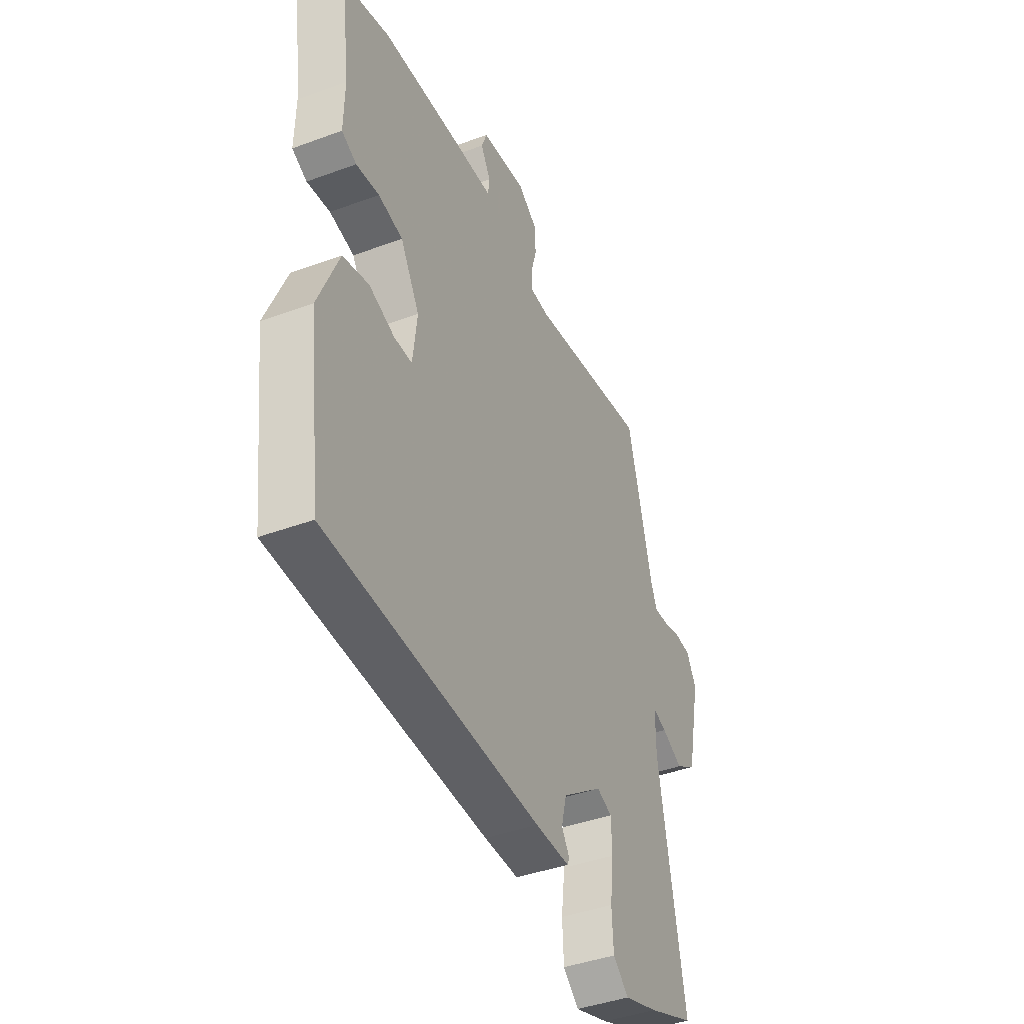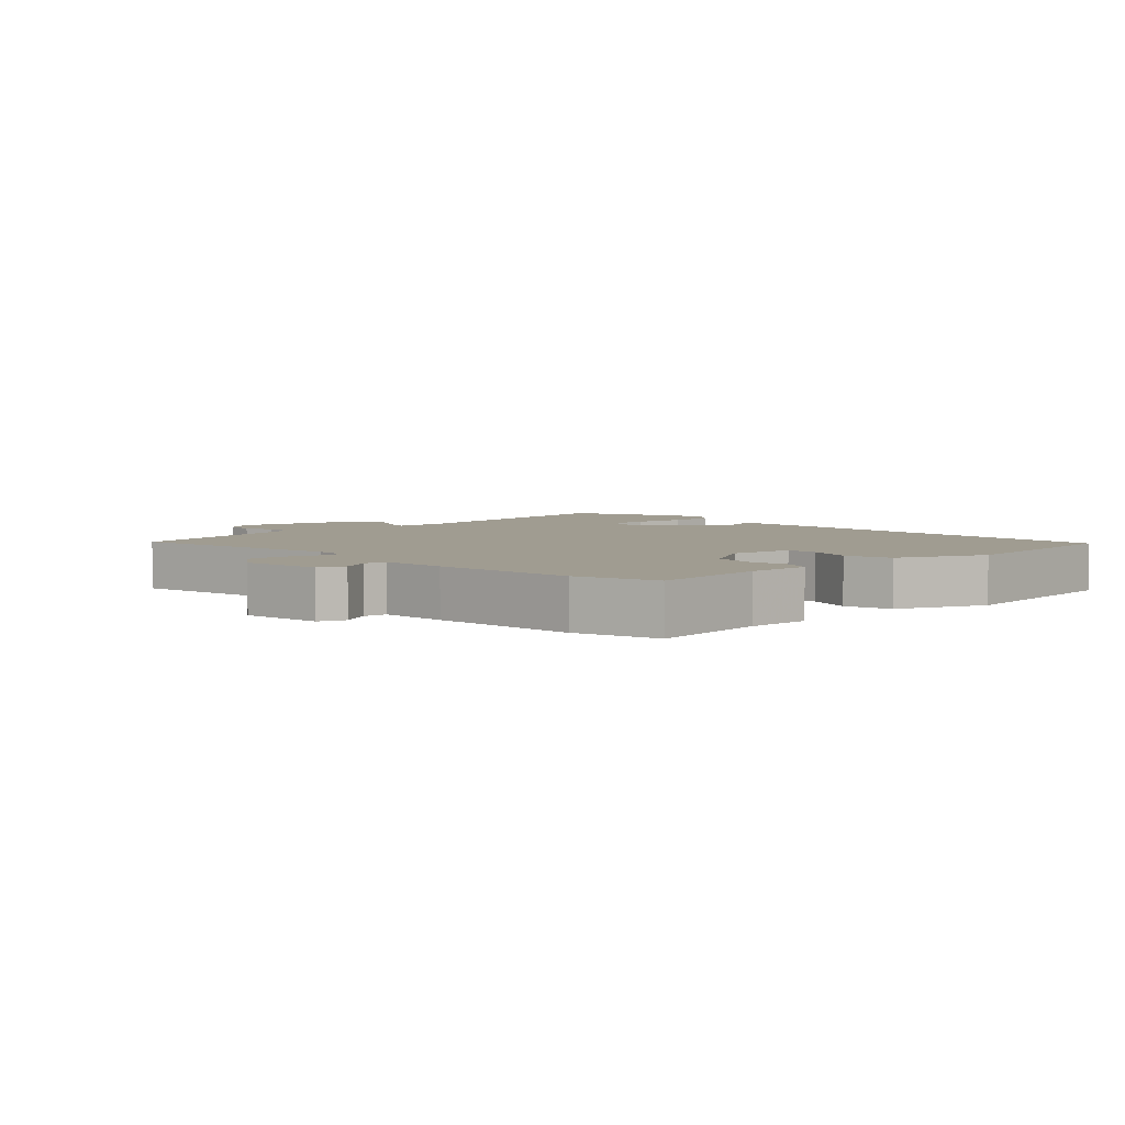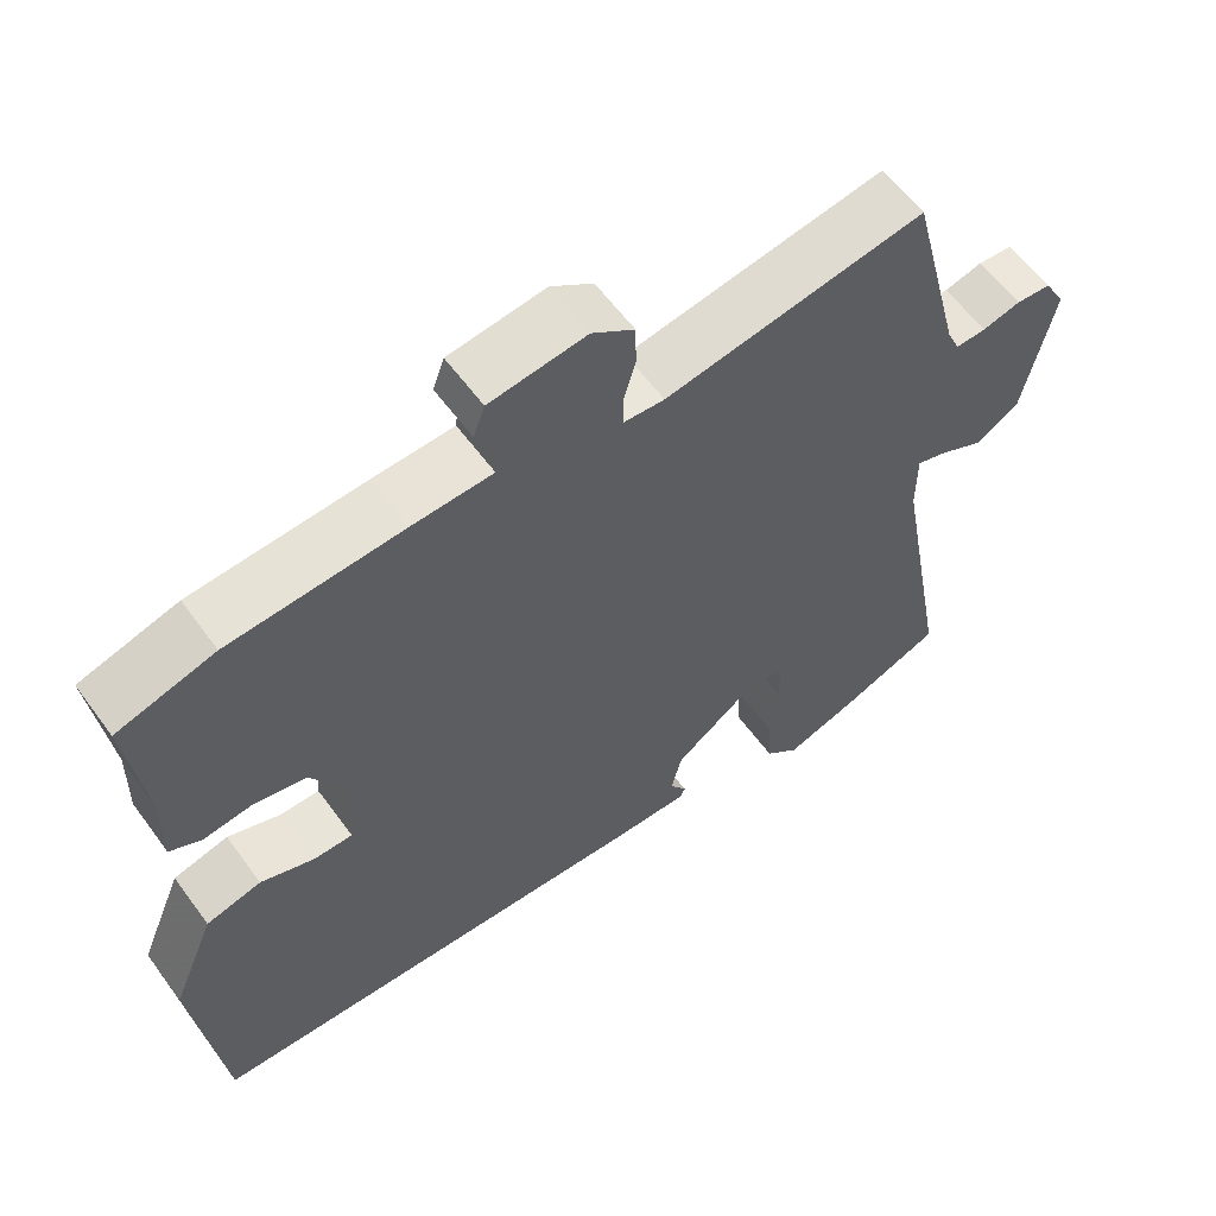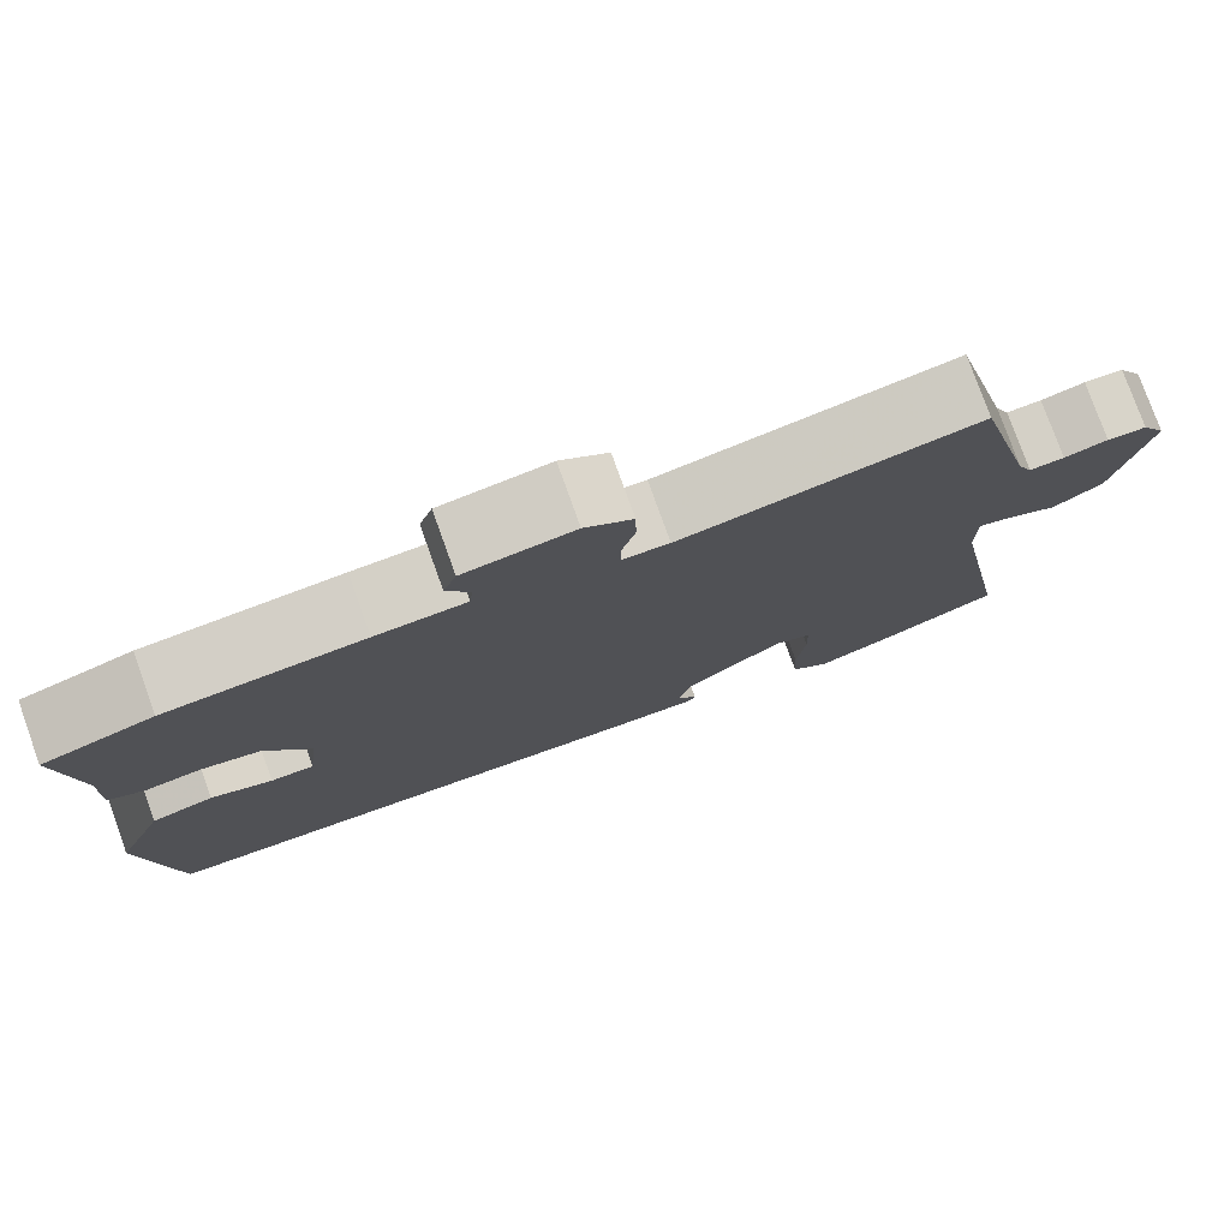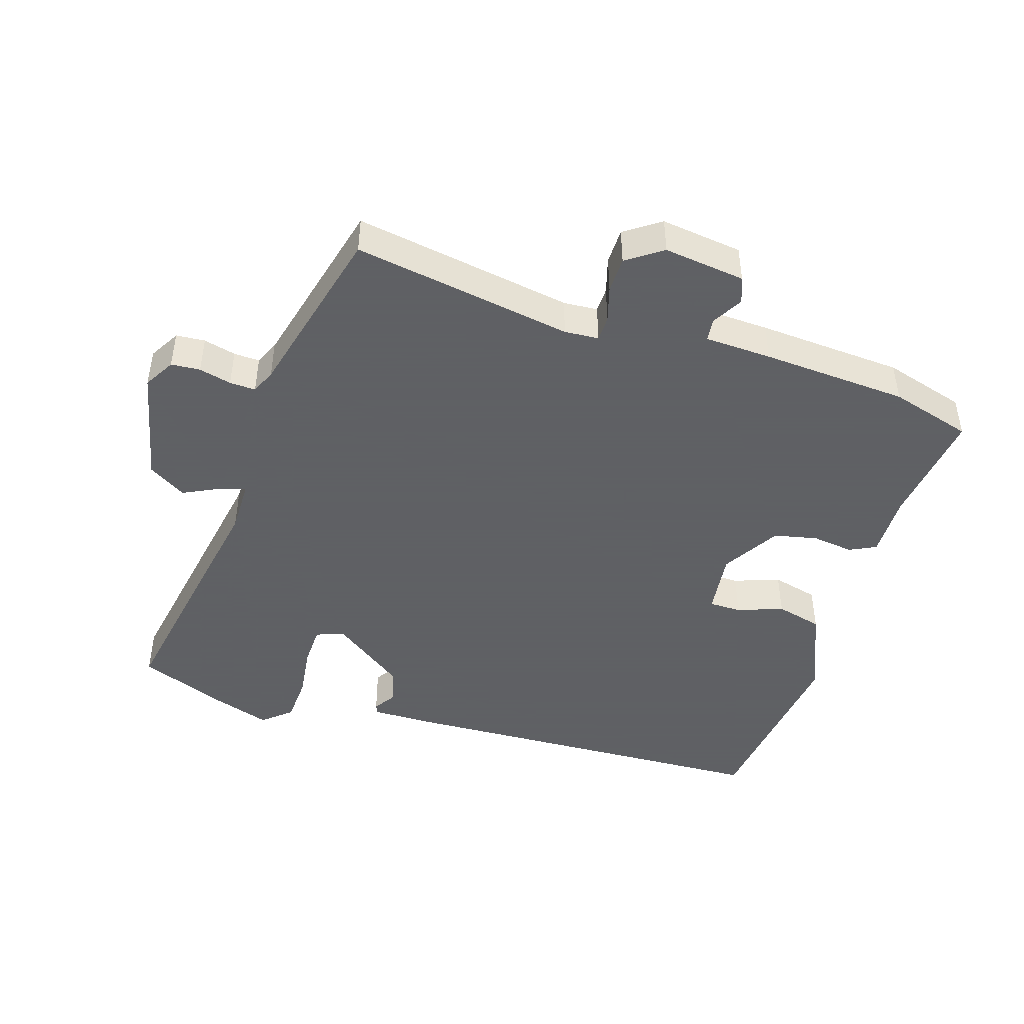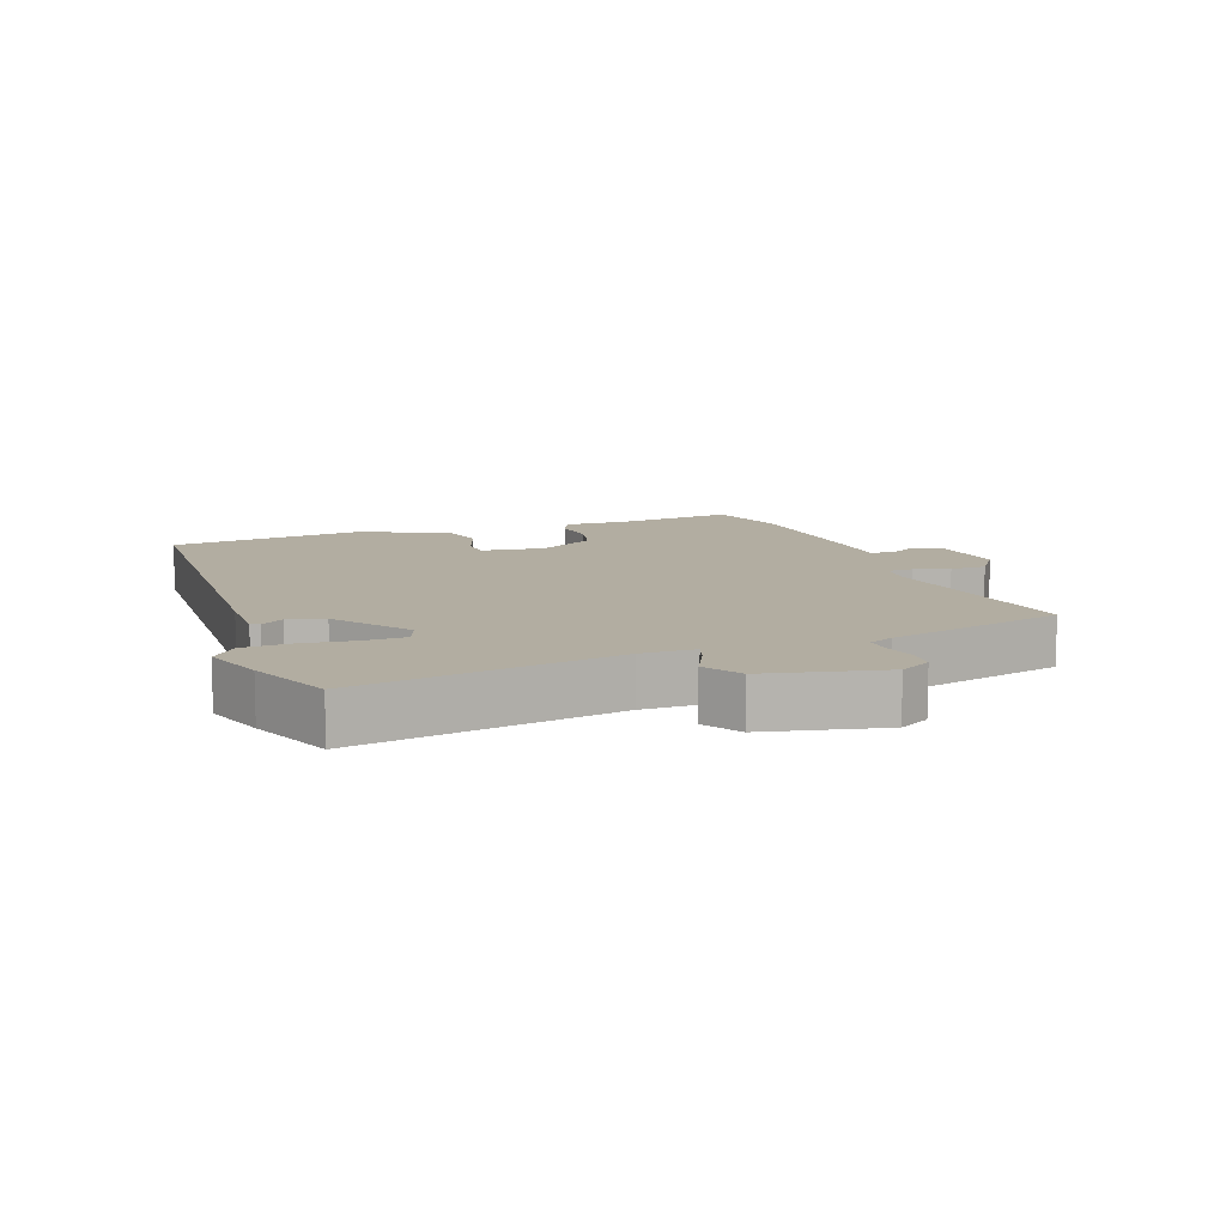
<metadata>
{"format":"obj","ext":"obj","renderer":"f3d","projection":"perspective","resolution":1024,"background":"white","views":[{"elev":-41.8,"azim":114.0,"up":"+Z"},{"elev":4.4,"azim":46.7,"up":"+Y"},{"elev":59.3,"azim":144.1,"up":"+Z"},{"elev":77.9,"azim":160.3,"up":"+Z"},{"elev":-45.3,"azim":-17.2,"up":"+Y"},{"elev":10.5,"azim":-109.6,"up":"+Y"}]}
</metadata>
<code>
v -0.474 0.07 0.557
v -0.135 0.07 0.498
v -0.082 0.07 0.501
v -0.081 0.07 0.54
v -0.097 0.07 0.596
v -0.096 0.07 0.652
v -0.041 0.07 0.69
v 0.085 0.07 0.673
v 0.1 0.07 0.632
v 0.073 0.07 0.585
v 0.077 0.07 0.549
v 0.181 0.07 0.544
v 0.407 0.07 0.528
v 0.534 0.07 0.49
v 0.511 0.07 0.307
v 0.513 0.07 0.208
v 0.472 0.07 0.188
v 0.408 0.07 0.197
v 0.34 0.07 0.183
v 0.287 0.07 0.094
v 0.299 0.07 -0.006
v 0.349 0.07 -0.007
v 0.42 0.07 0.018
v 0.492 0.07 -0.001
v 0.549 0.07 -0.139
v 0.512 0.07 -0.441
v -0.085 0.07 -0.46
v -0.181 0.07 -0.46
v -0.187 0.07 -0.446
v -0.165 0.07 -0.412
v -0.179 0.07 -0.355
v -0.293 0.07 -0.27
v -0.336 0.07 -0.286
v -0.338 0.07 -0.35
v -0.328 0.07 -0.433
v -0.332 0.07 -0.507
v -0.376 0.07 -0.545
v -0.472 0.07 -0.512
v -0.603 0.07 -0.458
v -0.53 0.07 -0.056
v -0.53 0.07 0.028
v -0.569 0.07 0.016
v -0.627 0.07 -0.012
v -0.685 0.07 0.025
v -0.724 0.07 0.208
v -0.696 0.07 0.256
v -0.651 0.07 0.259
v -0.601 0.07 0.246
v -0.561 0.07 0.244
v -0.544 0.07 0.282
v -0.474 0 0.557
v -0.135 0 0.498
v -0.082 0 0.501
v -0.081 0 0.54
v -0.097 0 0.596
v -0.096 0 0.652
v -0.041 0 0.69
v 0.085 0 0.673
v 0.1 0 0.632
v 0.073 0 0.585
v 0.077 0 0.549
v 0.181 0 0.544
v 0.407 0 0.528
v 0.534 0 0.49
v 0.511 0 0.307
v 0.513 0 0.208
v 0.472 0 0.188
v 0.408 0 0.197
v 0.34 0 0.183
v 0.287 0 0.094
v 0.299 0 -0.006
v 0.349 0 -0.007
v 0.42 0 0.018
v 0.492 0 -0.001
v 0.549 0 -0.139
v 0.512 0 -0.441
v -0.085 0 -0.46
v -0.181 0 -0.46
v -0.187 0 -0.446
v -0.165 0 -0.412
v -0.179 0 -0.355
v -0.293 0 -0.27
v -0.336 0 -0.286
v -0.338 0 -0.35
v -0.328 0 -0.433
v -0.332 0 -0.507
v -0.376 0 -0.545
v -0.472 0 -0.512
v -0.603 0 -0.458
v -0.53 0 -0.056
v -0.53 0 0.028
v -0.569 0 0.016
v -0.627 0 -0.012
v -0.685 0 0.025
v -0.724 0 0.208
v -0.696 0 0.256
v -0.651 0 0.259
v -0.601 0 0.246
v -0.561 0 0.244
v -0.544 0 0.282
f 45 46 47 48
f 45 48 49
f 42 43 44 45
f 41 42 45 49
f 37 38 39 40
f 37 40 41
f 34 35 36 37
f 33 34 37 41
f 32 33 41 49
f 27 28 29 30
f 27 30 31
f 26 27 31
f 22 23 24 25
f 21 22 25 26
f 15 16 17 18
f 15 18 19
f 14 15 19
f 11 12 13 14
f 11 14 19
f 7 8 9 10
f 7 10 11
f 4 5 6 7
f 3 4 7 11
f 50 1 2
f 50 2 3
f 21 26 31 32
f 20 21 32 49
f 19 20 49 50
f 3 11 19 50
f 98 97 96 95
f 99 98 95
f 95 94 93 92
f 99 95 92 91
f 90 89 88 87
f 91 90 87
f 87 86 85 84
f 91 87 84 83
f 99 91 83 82
f 80 79 78 77
f 81 80 77
f 81 77 76
f 75 74 73 72
f 76 75 72 71
f 68 67 66 65
f 69 68 65
f 69 65 64
f 64 63 62 61
f 69 64 61
f 60 59 58 57
f 61 60 57
f 57 56 55 54
f 61 57 54 53
f 52 51 100
f 53 52 100
f 82 81 76 71
f 99 82 71 70
f 100 99 70 69
f 100 69 61 53
f 1 51 52 2
f 2 52 53 3
f 3 53 54 4
f 4 54 55 5
f 5 55 56 6
f 6 56 57 7
f 7 57 58 8
f 8 58 59 9
f 9 59 60 10
f 10 60 61 11
f 11 61 62 12
f 12 62 63 13
f 13 63 64 14
f 14 64 65 15
f 15 65 66 16
f 16 66 67 17
f 17 67 68 18
f 18 68 69 19
f 19 69 70 20
f 20 70 71 21
f 21 71 72 22
f 22 72 73 23
f 23 73 74 24
f 24 74 75 25
f 25 75 76 26
f 26 76 77 27
f 27 77 78 28
f 28 78 79 29
f 29 79 80 30
f 30 80 81 31
f 31 81 82 32
f 32 82 83 33
f 33 83 84 34
f 34 84 85 35
f 35 85 86 36
f 36 86 87 37
f 37 87 88 38
f 38 88 89 39
f 39 89 90 40
f 40 90 91 41
f 41 91 92 42
f 42 92 93 43
f 43 93 94 44
f 44 94 95 45
f 45 95 96 46
f 46 96 97 47
f 47 97 98 48
f 48 98 99 49
f 49 99 100 50
f 50 100 51 1

</code>
